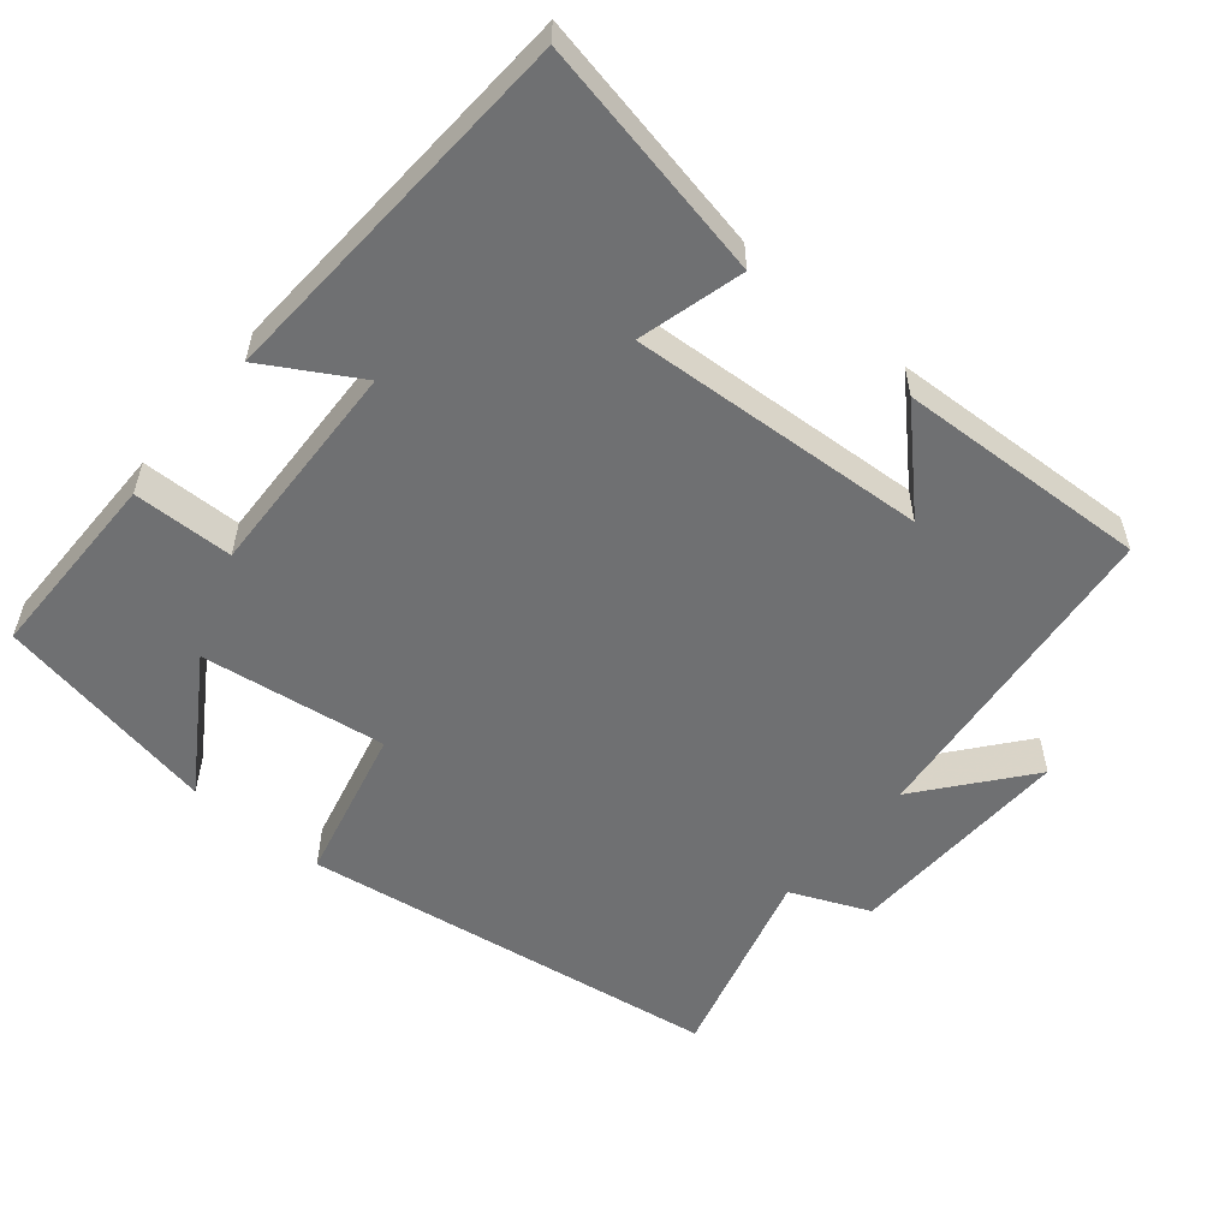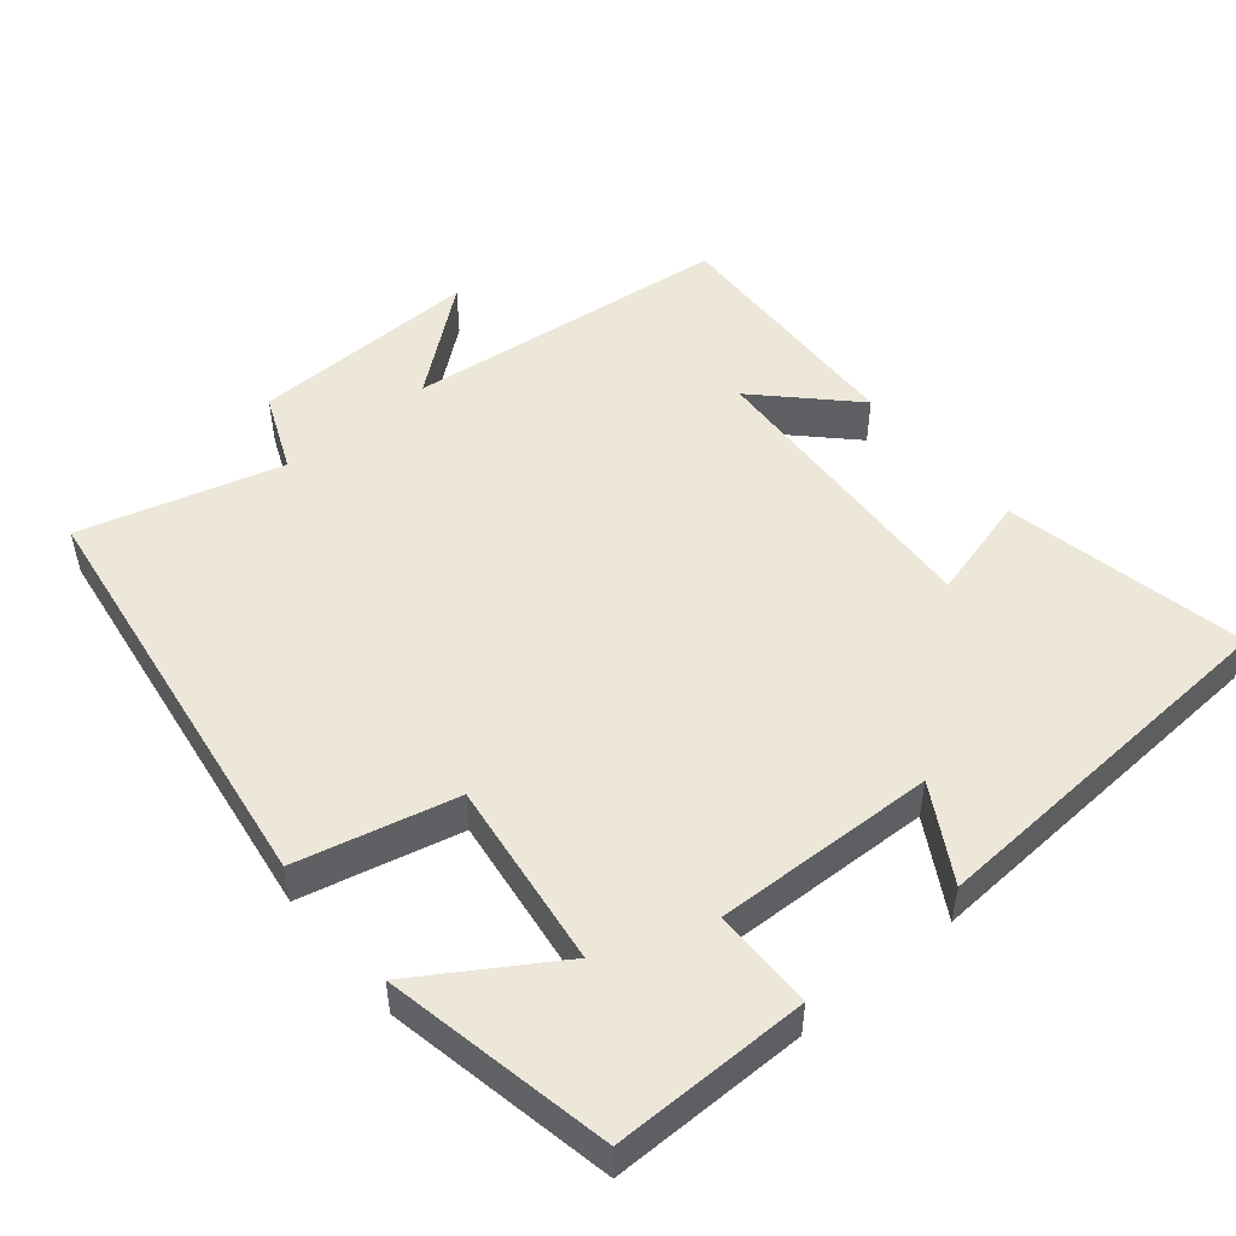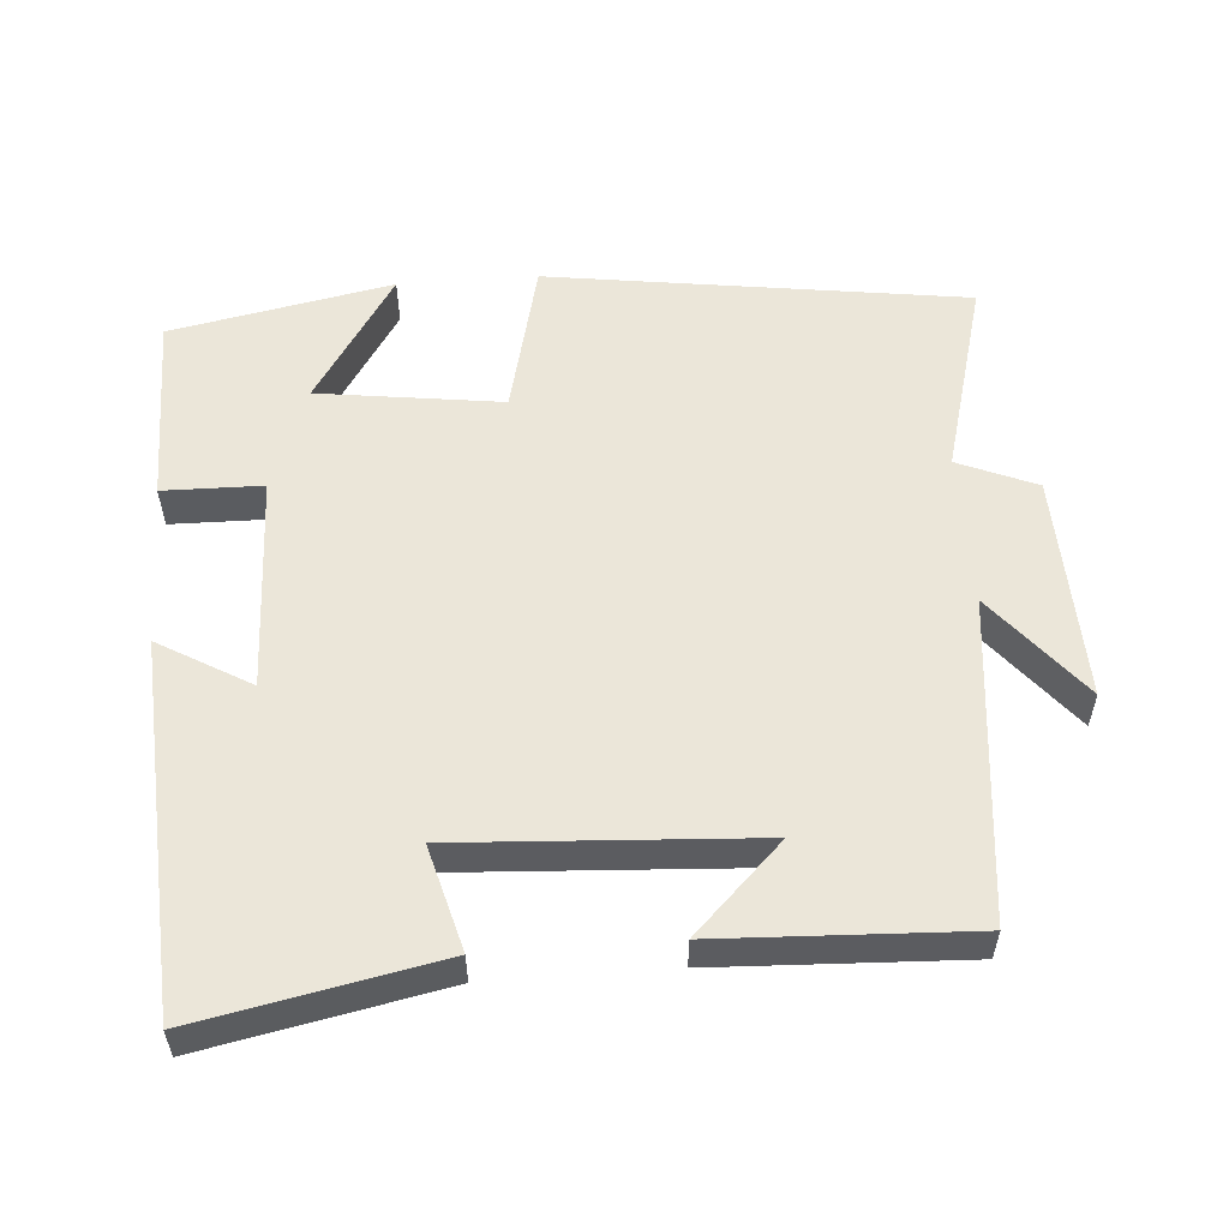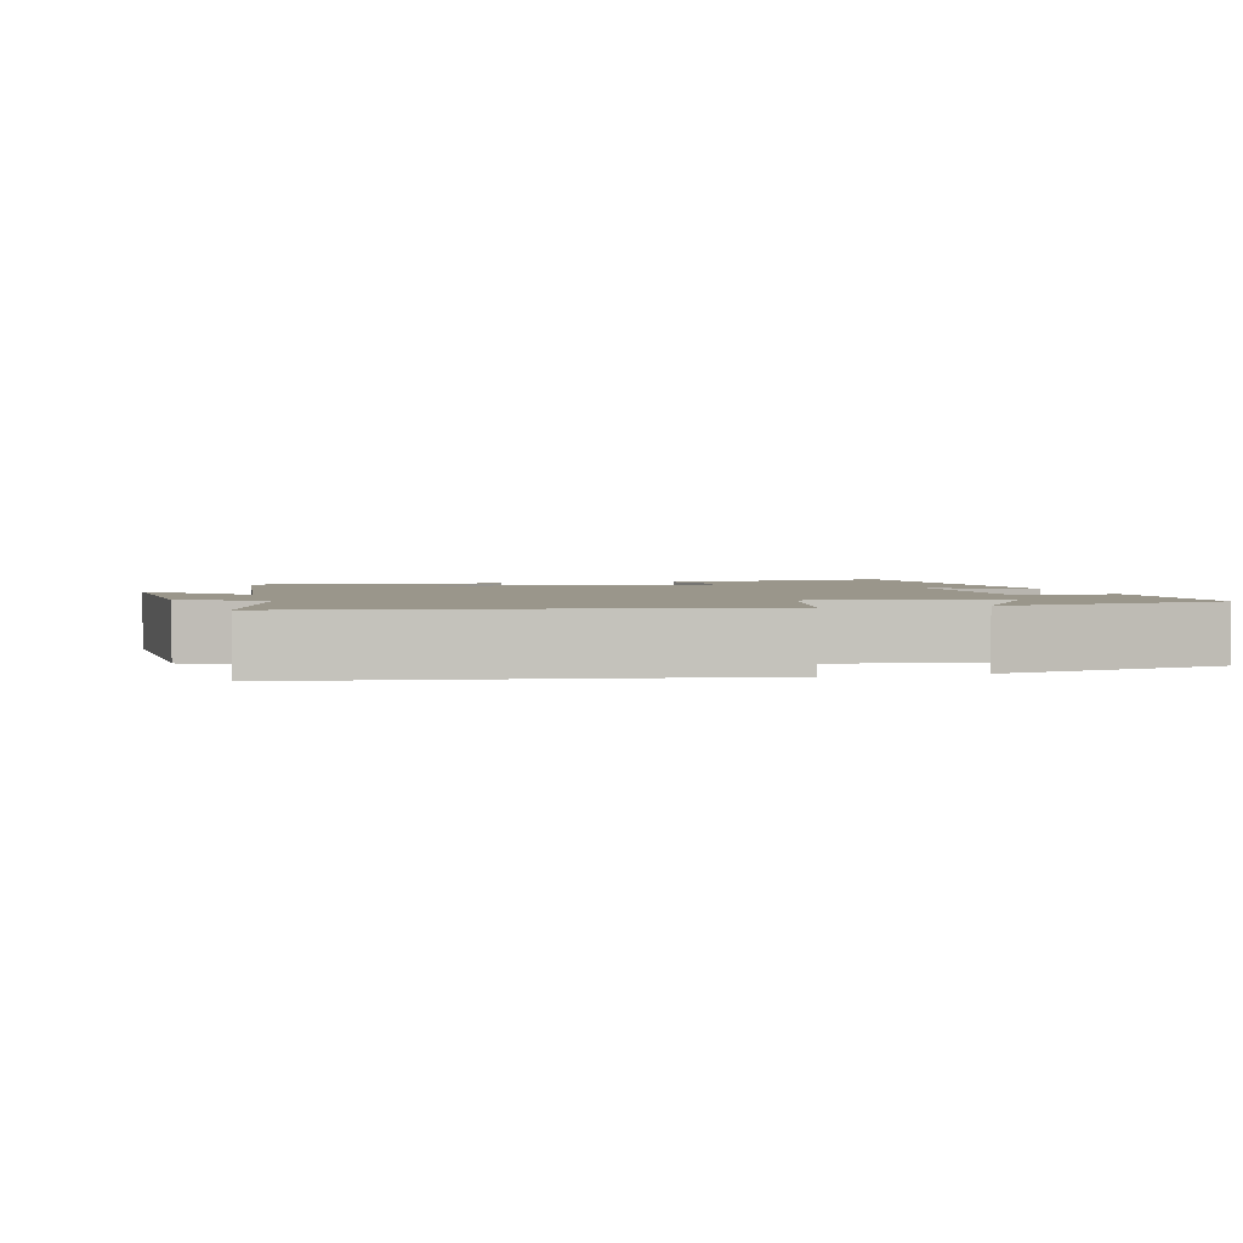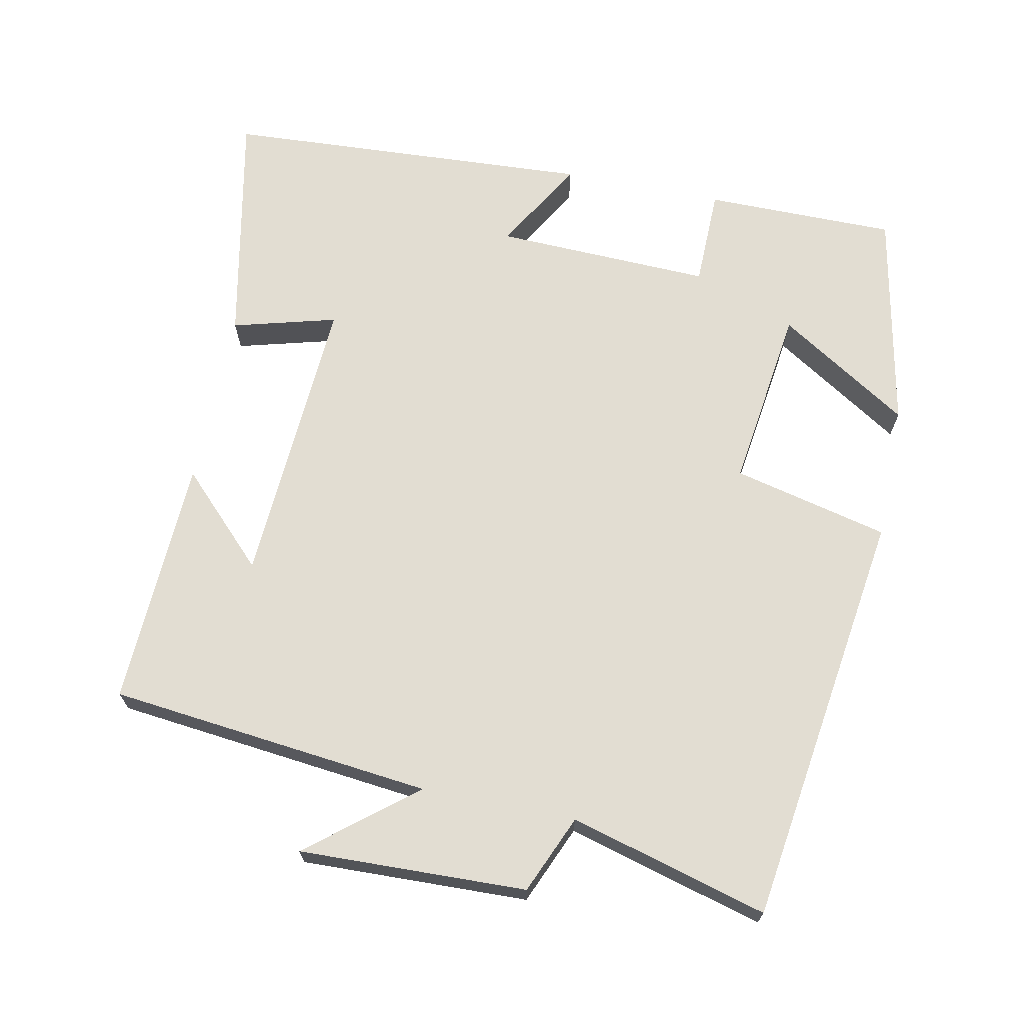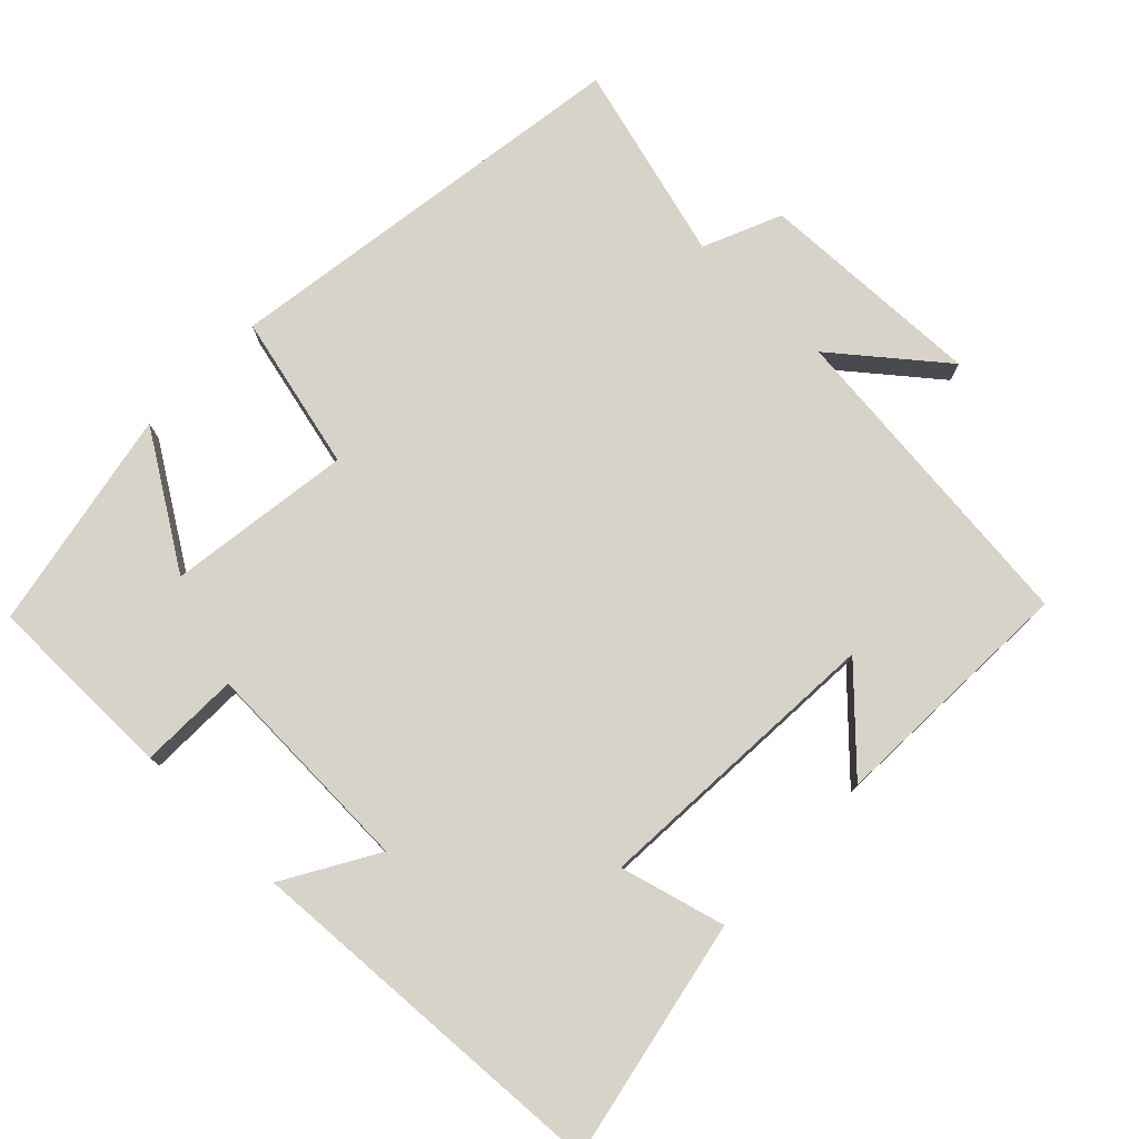
<metadata>
{"format":"obj","ext":"obj","renderer":"f3d","projection":"perspective","resolution":1024,"background":"white","views":[{"elev":-54.9,"azim":140.3,"up":"+Y"},{"elev":49.9,"azim":50.2,"up":"+Y"},{"elev":55.2,"azim":175.7,"up":"+Y"},{"elev":2.4,"azim":-14.9,"up":"+Y"},{"elev":68.3,"azim":-78.5,"up":"+Y"},{"elev":76.8,"azim":134.2,"up":"+Y"}]}
</metadata>
<code>
v -0.575 0.07 0.418
v 0.003 0.07 0.5
v 0.054 0.07 0.285
v 0.308 0.07 0.319
v 0.193 0.07 0.5
v 0.5 0.07 0.439
v 0.5 0.07 0.174
v 0.363 0.07 0.172
v 0.373 0.07 -0.128
v 0.5 0.07 -0.054
v 0.47 0.07 -0.566
v 0.141 0.07 -0.5
v 0.18 0.07 -0.356
v -0.228 0.07 -0.38
v -0.107 0.07 -0.5
v -0.452 0.07 -0.515
v -0.5 0.07 -0.069
v -0.618 0.07 -0.215
v -0.608 0.07 0.099
v -0.5 0.07 0.145
v -0.575 0 0.418
v 0.003 0 0.5
v 0.054 0 0.285
v 0.308 0 0.319
v 0.193 0 0.5
v 0.5 0 0.439
v 0.5 0 0.174
v 0.363 0 0.172
v 0.373 0 -0.128
v 0.5 0 -0.054
v 0.47 0 -0.566
v 0.141 0 -0.5
v 0.18 0 -0.356
v -0.228 0 -0.38
v -0.107 0 -0.5
v -0.452 0 -0.515
v -0.5 0 -0.069
v -0.618 0 -0.215
v -0.608 0 0.099
v -0.5 0 0.145
f 17 18 19 20
f 16 17 20
f 14 15 16
f 14 16 20
f 13 14 20 1
f 9 10 11 12
f 8 9 12 13
f 6 7 8
f 4 5 6
f 4 6 8
f 3 4 8 13
f 1 2 3 13
f 40 39 38 37
f 40 37 36
f 36 35 34
f 40 36 34
f 21 40 34 33
f 32 31 30 29
f 33 32 29 28
f 28 27 26
f 26 25 24
f 28 26 24
f 33 28 24 23
f 33 23 22 21
f 1 21 22 2
f 2 22 23 3
f 3 23 24 4
f 4 24 25 5
f 5 25 26 6
f 6 26 27 7
f 7 27 28 8
f 8 28 29 9
f 9 29 30 10
f 10 30 31 11
f 11 31 32 12
f 12 32 33 13
f 13 33 34 14
f 14 34 35 15
f 15 35 36 16
f 16 36 37 17
f 17 37 38 18
f 18 38 39 19
f 19 39 40 20
f 20 40 21 1

</code>
